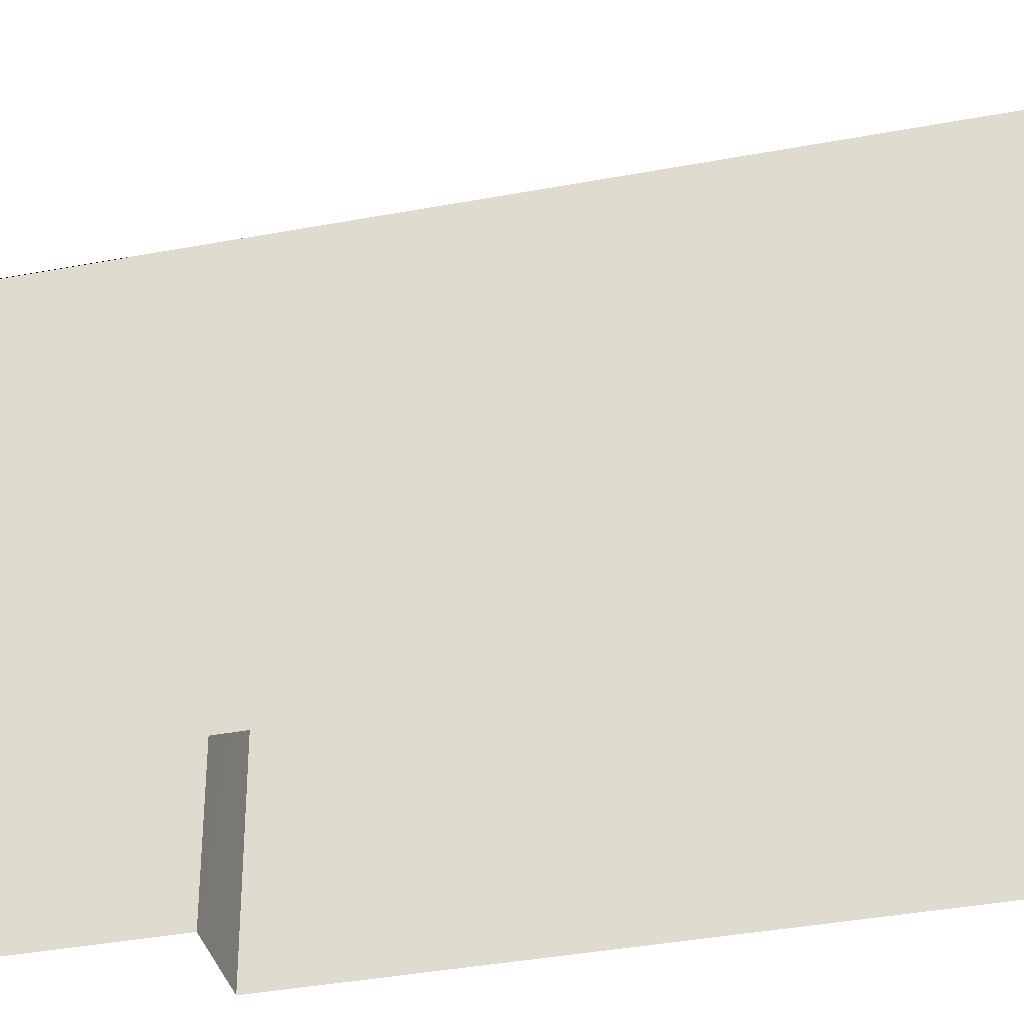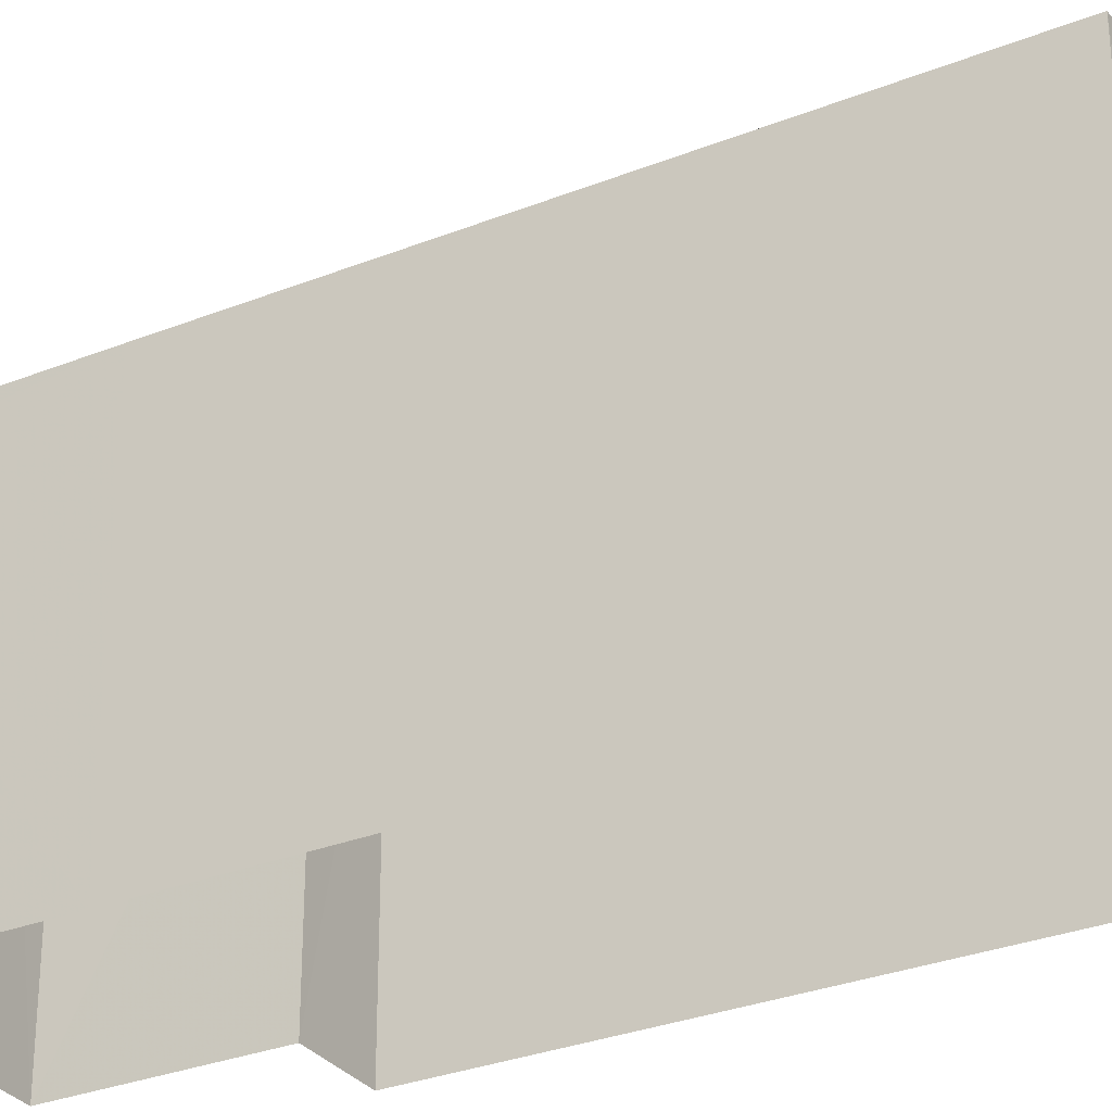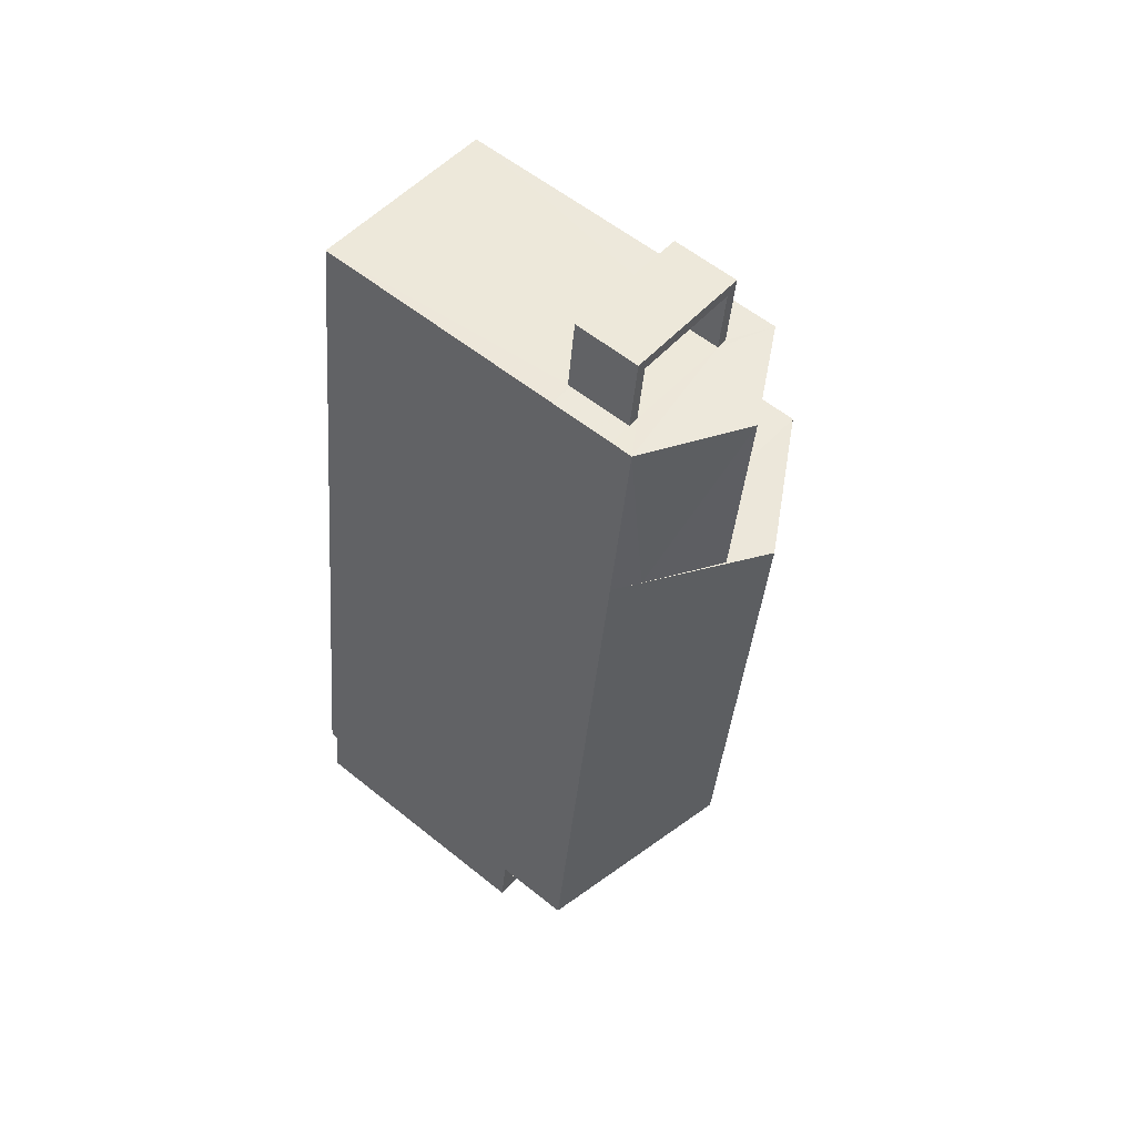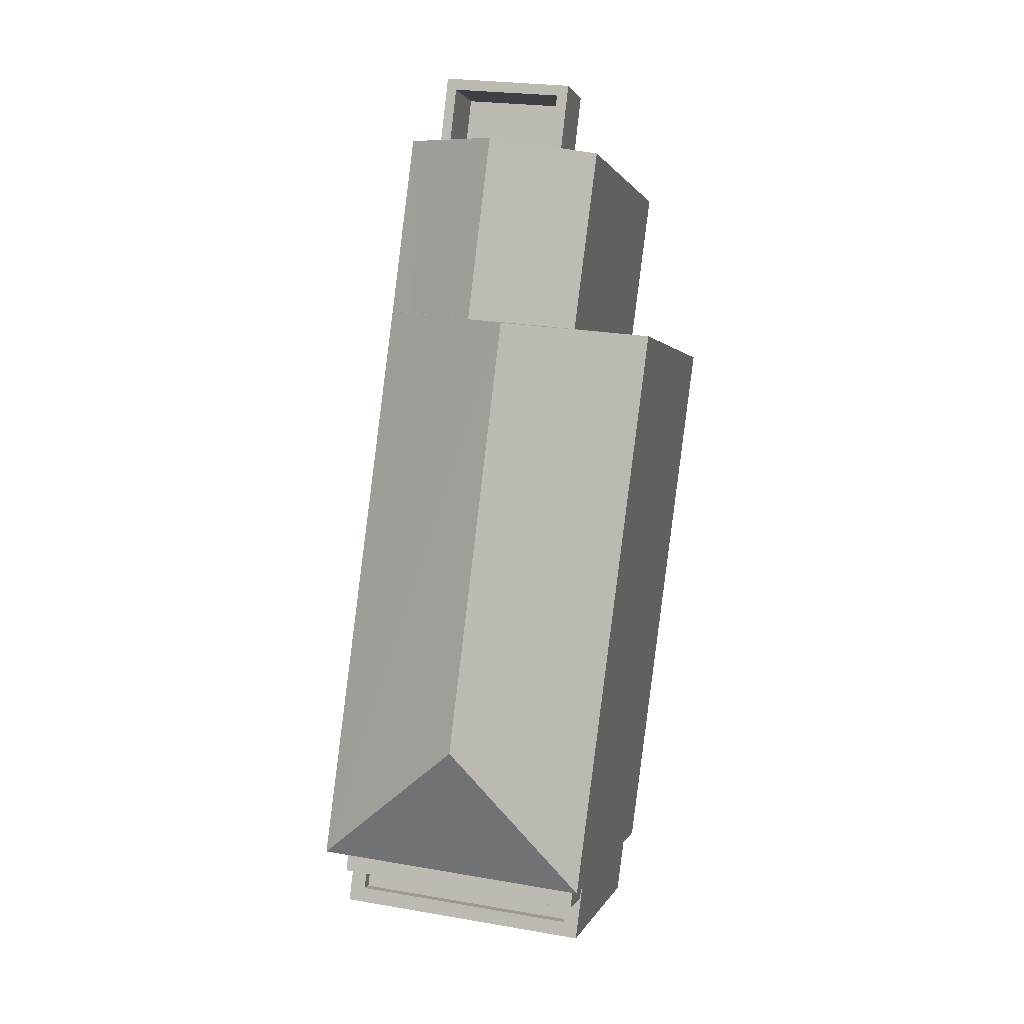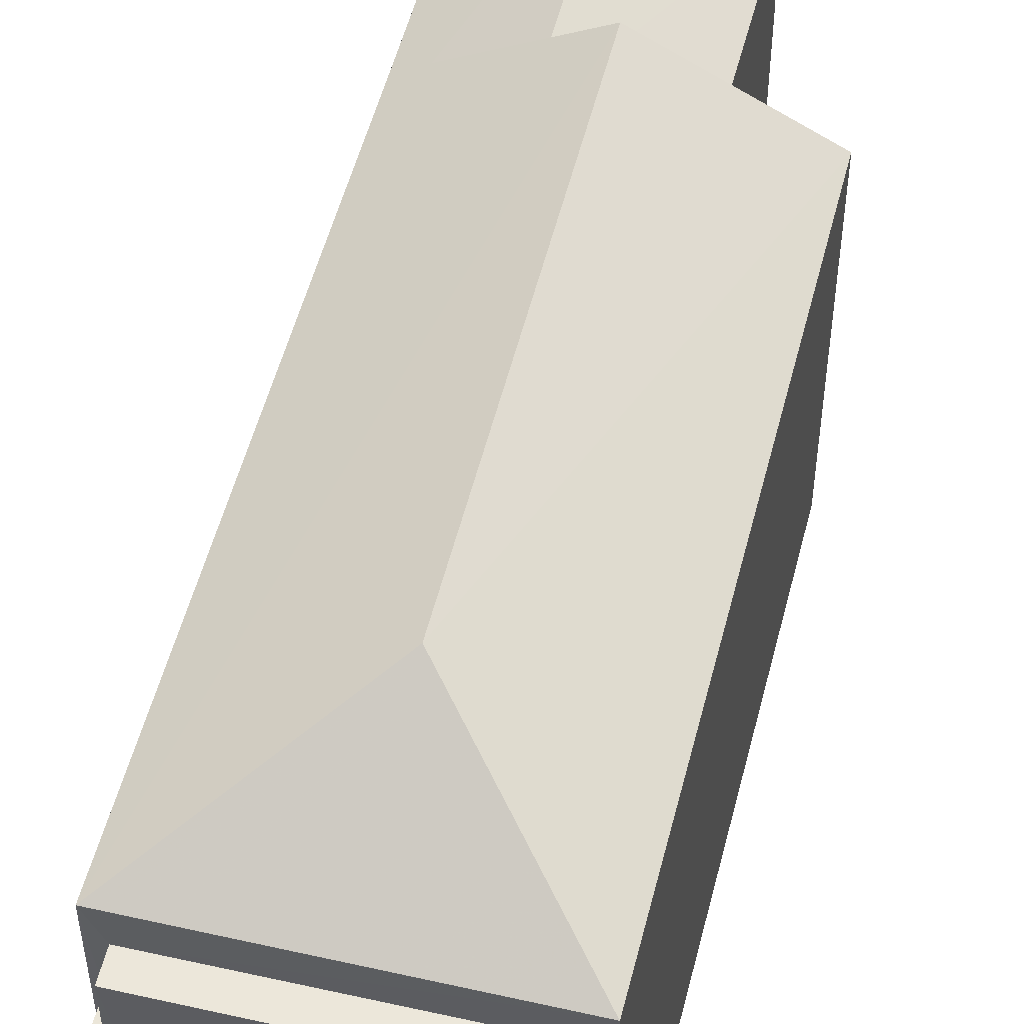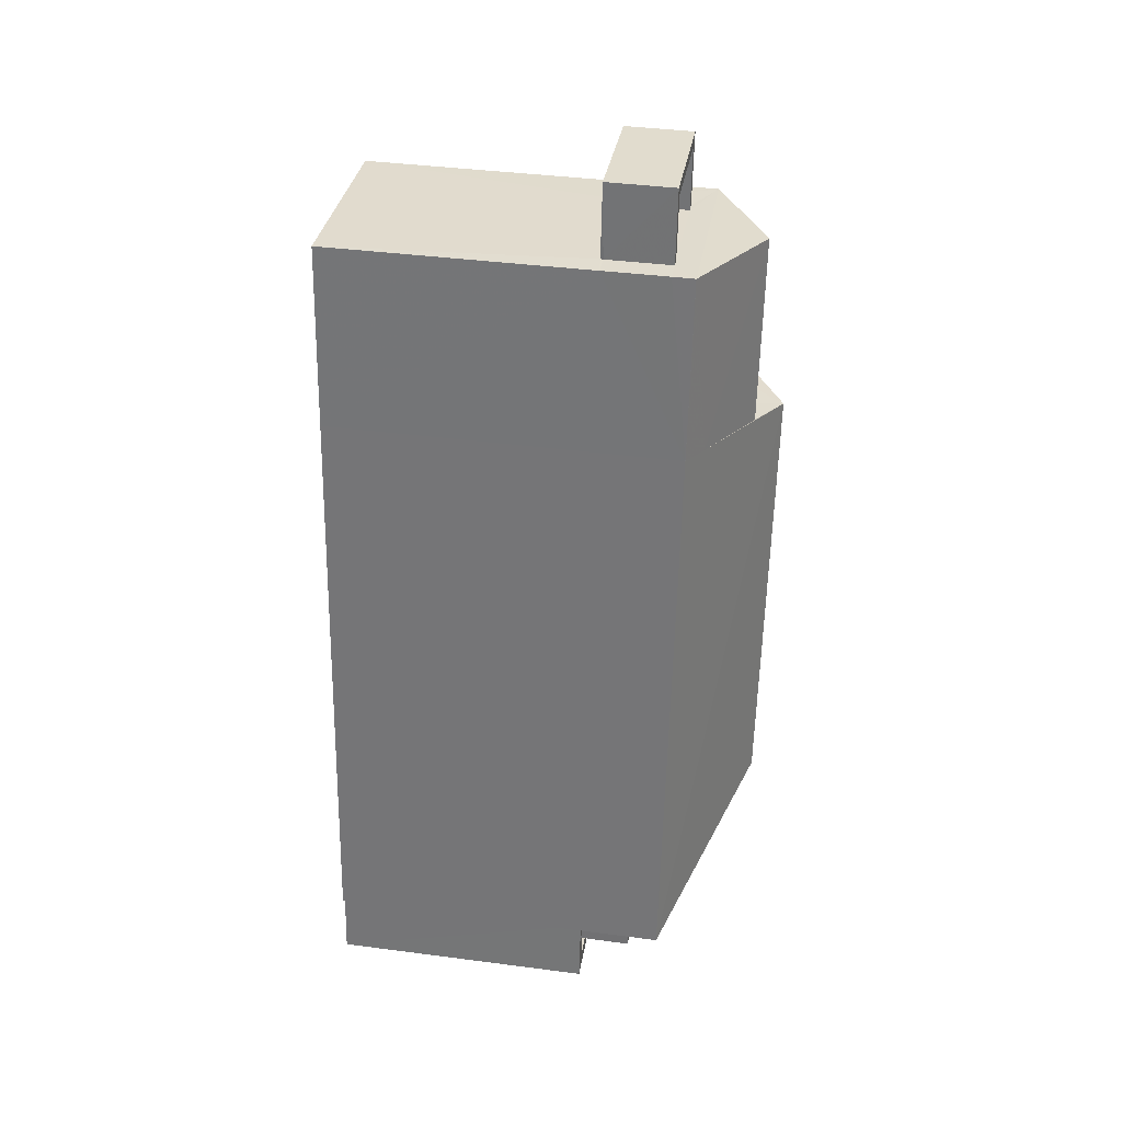
<metadata>
{"format":"obj","ext":"obj","renderer":"f3d","projection":"perspective","resolution":1024,"background":"white","views":[{"elev":-36.0,"azim":-83.3,"up":"+Z"},{"elev":-30.0,"azim":-67.1,"up":"+Z"},{"elev":57.7,"azim":-50.1,"up":"+Y"},{"elev":1.0,"azim":13.3,"up":"+Y"},{"elev":53.4,"azim":6.9,"up":"+Z"},{"elev":39.5,"azim":-80.7,"up":"+Y"}]}
</metadata>
<code>
v -8.874e+04 -9.851e+04 9.526
v -8.874e+04 -9.851e+04 9.526
v -8.874e+04 -9.849e+04 9.528
v -8.874e+04 -9.849e+04 9.528
v -8.874e+04 -9.849e+04 9.528
v -8.874e+04 -9.849e+04 9.528
v -8.874e+04 -9.85e+04 9.526
v -8.874e+04 -9.851e+04 9.526
v -8.874e+04 -9.851e+04 9.526
v -8.874e+04 -9.849e+04 9.528
v -8.874e+04 -9.849e+04 9.528
v -8.874e+04 -9.85e+04 9.526
v -8.874e+04 -9.849e+04 14.36
v -8.874e+04 -9.849e+04 14.36
v -8.874e+04 -9.849e+04 14.36
v -8.874e+04 -9.849e+04 14.36
v -8.874e+04 -9.849e+04 16.8
v -8.874e+04 -9.849e+04 16.02
v -8.874e+04 -9.849e+04 16.02
v -8.874e+04 -9.849e+04 16.02
v -8.874e+04 -9.849e+04 17.54
v -8.874e+04 -9.85e+04 17.53
v -8.874e+04 -9.85e+04 15.41
v -8.874e+04 -9.851e+04 15.41
v -8.874e+04 -9.851e+04 15.41
v -8.874e+04 -9.851e+04 15.41
v -8.874e+04 -9.85e+04 14.45
v -8.874e+04 -9.851e+04 14.45
v -8.874e+04 -9.85e+04 14.45
v -8.874e+04 -9.851e+04 14.45
v -8.874e+04 -9.851e+04 14.45
v -8.874e+04 -9.851e+04 14.45
v -8.874e+04 -9.851e+04 14.45
v -8.874e+04 -9.851e+04 14.45
v -8.874e+04 -9.851e+04 14.45
v -8.874e+04 -9.851e+04 14.45
v -8.874e+04 -9.851e+04 14.45
v -8.874e+04 -9.851e+04 14.45
v -8.874e+04 -9.849e+04 16.02
v -8.874e+04 -9.849e+04 16.02
v -8.874e+04 -9.849e+04 16.01
v -8.874e+04 -9.849e+04 16.3
v -8.874e+04 -9.849e+04 17.07
v -8.874e+04 -9.851e+04 14.2
v -8.874e+04 -9.851e+04 14.2
v -8.874e+04 -9.851e+04 14.2
v -8.874e+04 -9.851e+04 14.2
v -8.874e+04 -9.851e+04 16.01
v -8.874e+04 -9.849e+04 16.02
v -8.874e+04 -9.85e+04 16.01
v -8.874e+04 -9.849e+04 17.07
v -8.874e+04 -9.849e+04 15.61
v -8.874e+04 -9.849e+04 15.61
v -8.874e+04 -9.849e+04 15.61
v -8.874e+04 -9.849e+04 15.61
v -8.874e+04 -9.849e+04 15.61
v -8.874e+04 -9.849e+04 15.61
v -8.874e+04 -9.849e+04 15.61
v -8.874e+04 -9.849e+04 15.61
v -8.874e+04 -9.849e+04 14.41
v -8.874e+04 -9.849e+04 14.41
v -8.874e+04 -9.849e+04 14.41
v -8.874e+04 -9.849e+04 14.41
v -8.874e+04 -9.849e+04 14.41
v -8.874e+04 -9.849e+04 15.61
v -8.874e+04 -9.849e+04 14.41
f 1 2 3
f 3 2 4
f 5 6 4
f 7 2 8
f 7 8 9
f 10 11 7
f 5 4 11
f 10 7 12
f 4 2 7
f 11 4 7
f 13 14 15
f 13 16 14
f 17 18 19
f 20 21 22
f 23 24 25
f 26 23 25
f 27 28 29
f 30 31 32
f 31 33 32
f 27 34 28
f 33 35 34
f 36 37 31
f 28 35 38
f 33 37 35
f 37 33 31
f 34 35 28
f 39 40 41
f 42 43 41
f 40 42 41
f 44 45 46
f 47 44 46
f 48 20 22
f 49 50 21
f 22 50 48
f 51 43 42
f 17 43 51
f 17 19 43
f 52 53 54
f 53 55 54
f 56 57 58
f 58 57 59
f 54 55 59
f 57 54 59
f 50 22 21
f 60 61 62
f 63 60 62
f 52 54 61
f 60 52 61
f 43 19 41
f 14 55 15
f 14 59 55
f 32 33 8
f 2 32 8
f 58 64 65
f 58 66 64
f 18 4 6
f 19 18 6
f 27 9 34
f 27 7 9
f 35 46 45
f 35 37 46
f 34 9 8
f 33 34 8
f 41 65 39
f 39 64 11
f 64 5 11
f 39 65 64
f 38 35 45
f 44 38 45
f 30 25 31
f 30 26 25
f 7 27 12
f 50 12 27
f 50 23 48
f 1 32 2
f 48 32 1
f 23 27 29
f 32 26 30
f 48 23 26
f 50 27 23
f 26 32 48
f 63 62 57
f 56 63 57
f 48 1 3
f 20 48 3
f 36 46 37
f 36 47 46
f 29 28 24
f 23 29 24
f 50 49 10
f 12 50 10
f 4 20 3
f 4 18 20
f 19 52 41
f 65 41 58
f 16 5 64
f 19 6 13
f 13 6 5
f 66 16 64
f 58 41 56
f 60 63 56
f 16 13 5
f 13 53 19
f 56 52 60
f 52 19 53
f 56 41 52
f 21 20 18
f 40 49 42
f 49 21 42
f 18 17 21
f 42 21 51
f 21 17 51
f 57 62 61
f 54 57 61
f 13 15 55
f 53 13 55
f 49 39 10
f 10 39 11
f 40 39 49
f 44 47 38
f 28 38 24
f 24 36 25
f 25 36 31
f 38 47 36
f 24 38 36
f 14 66 59
f 59 66 58
f 16 66 14

</code>
